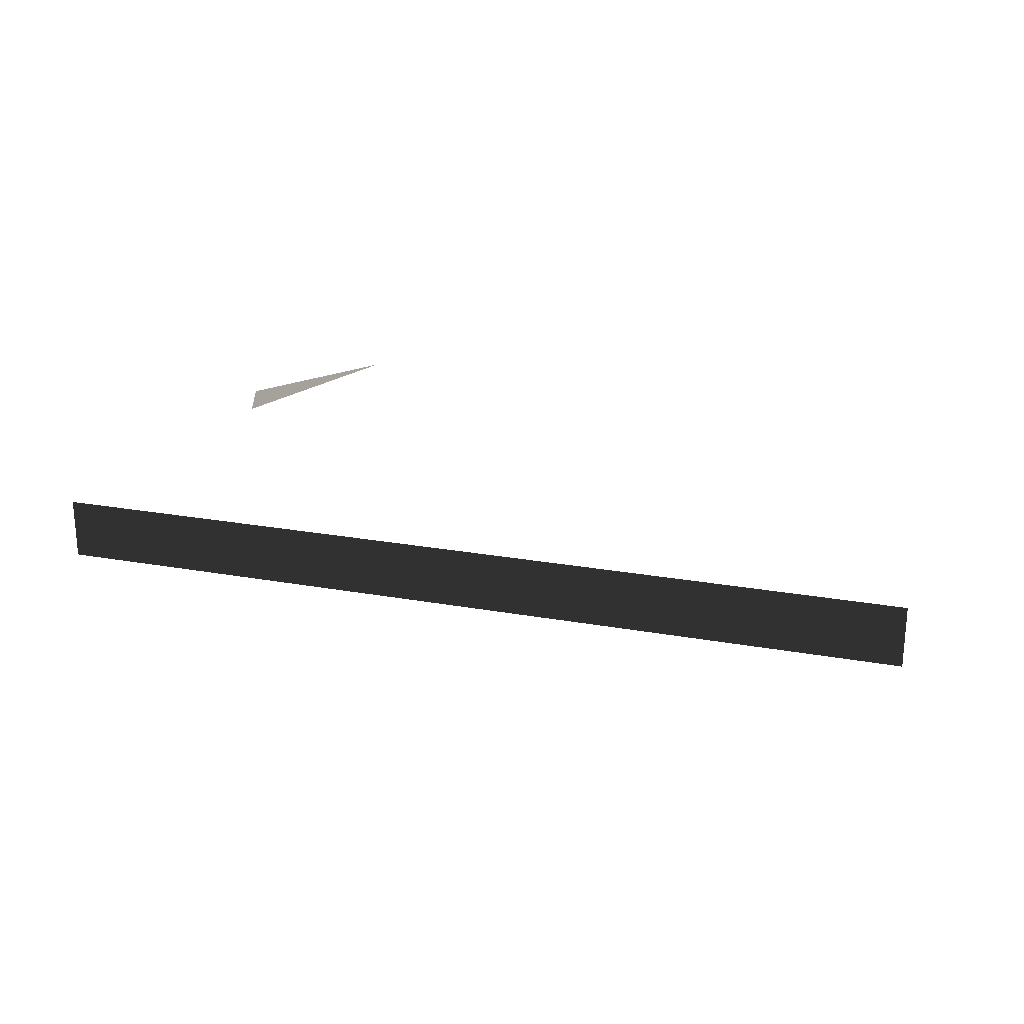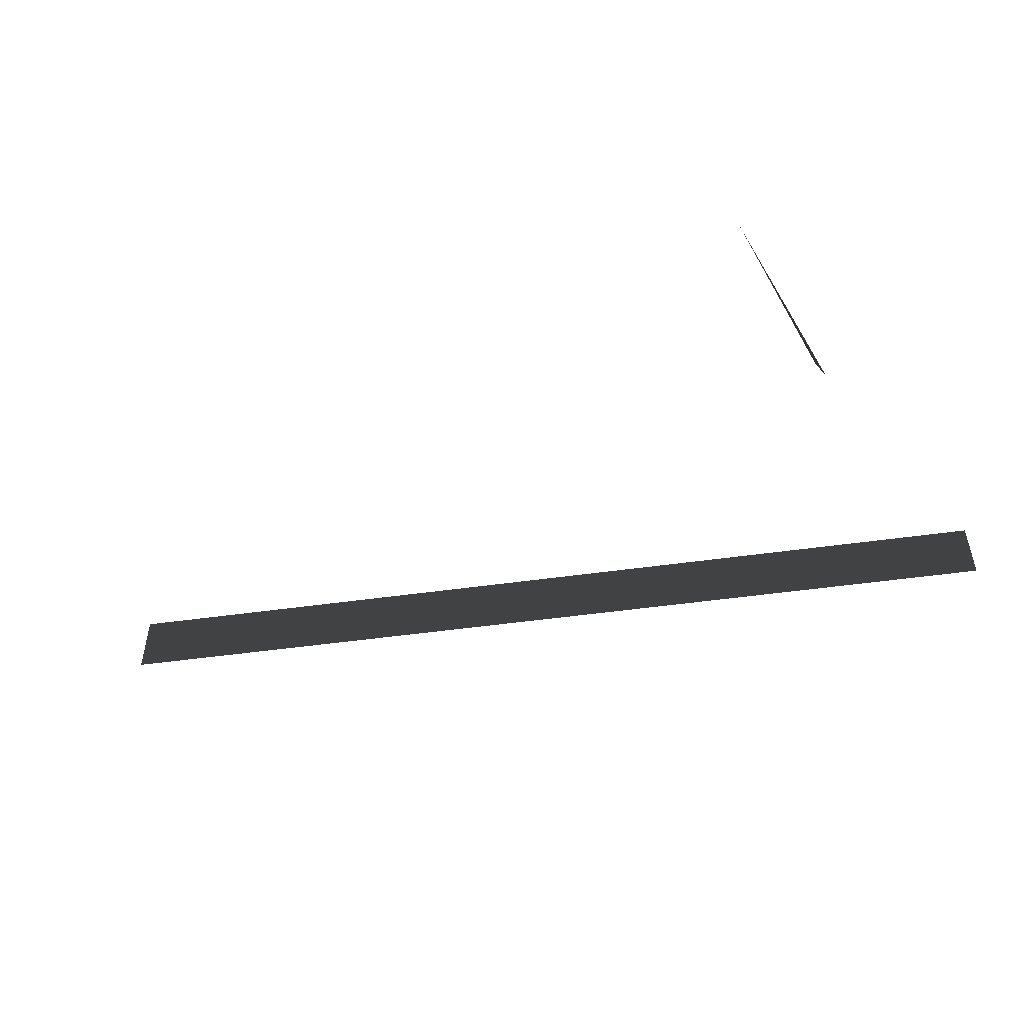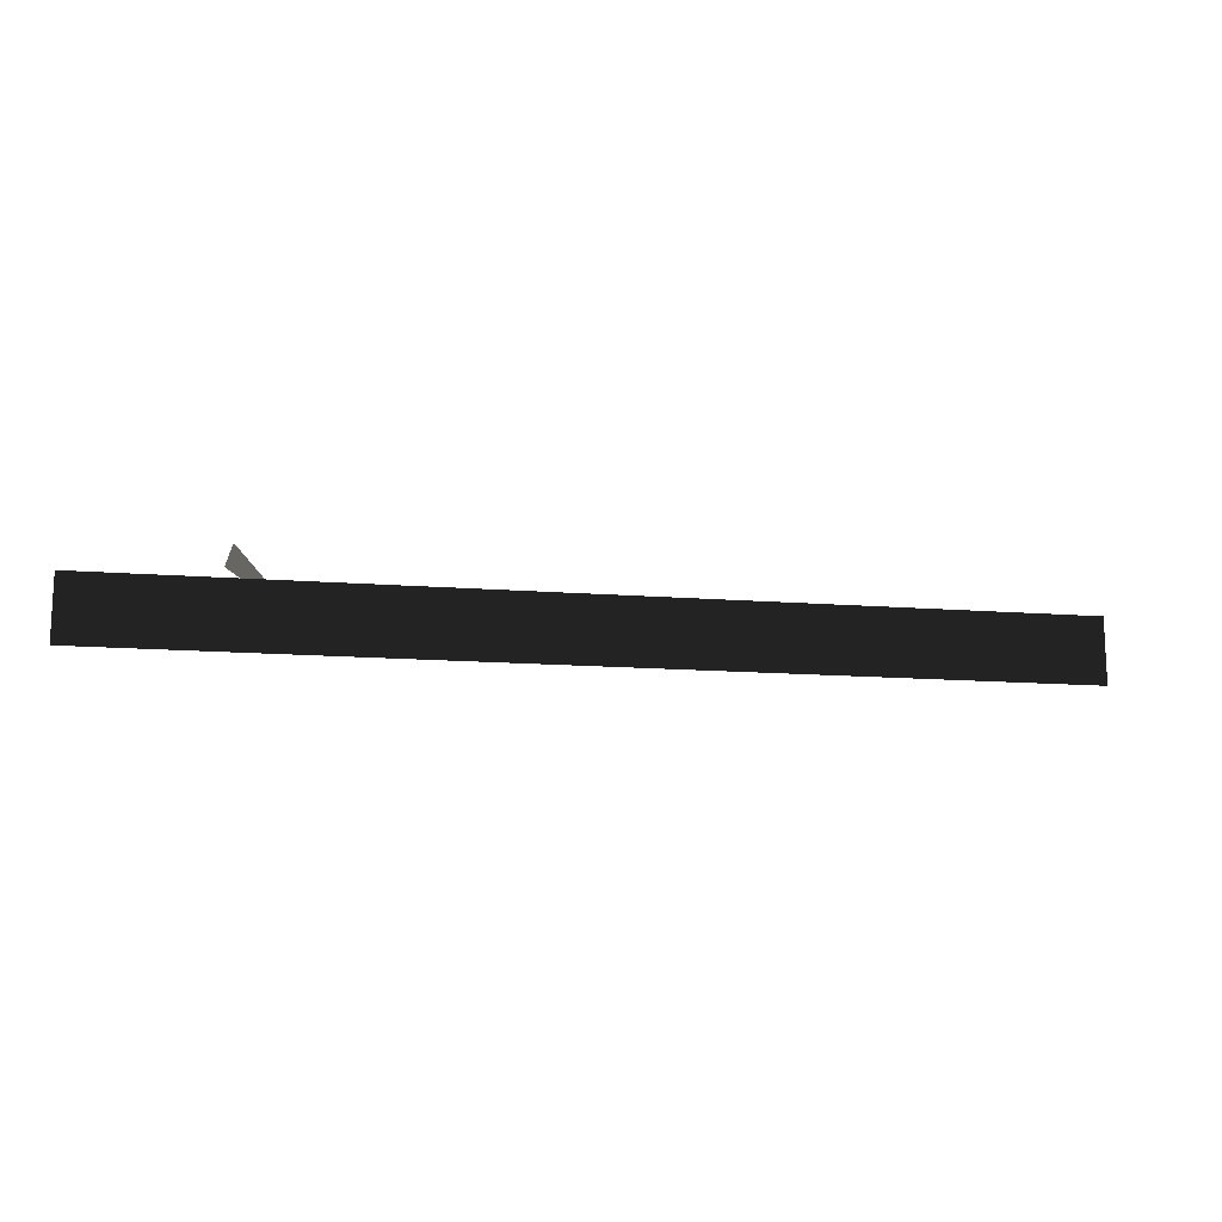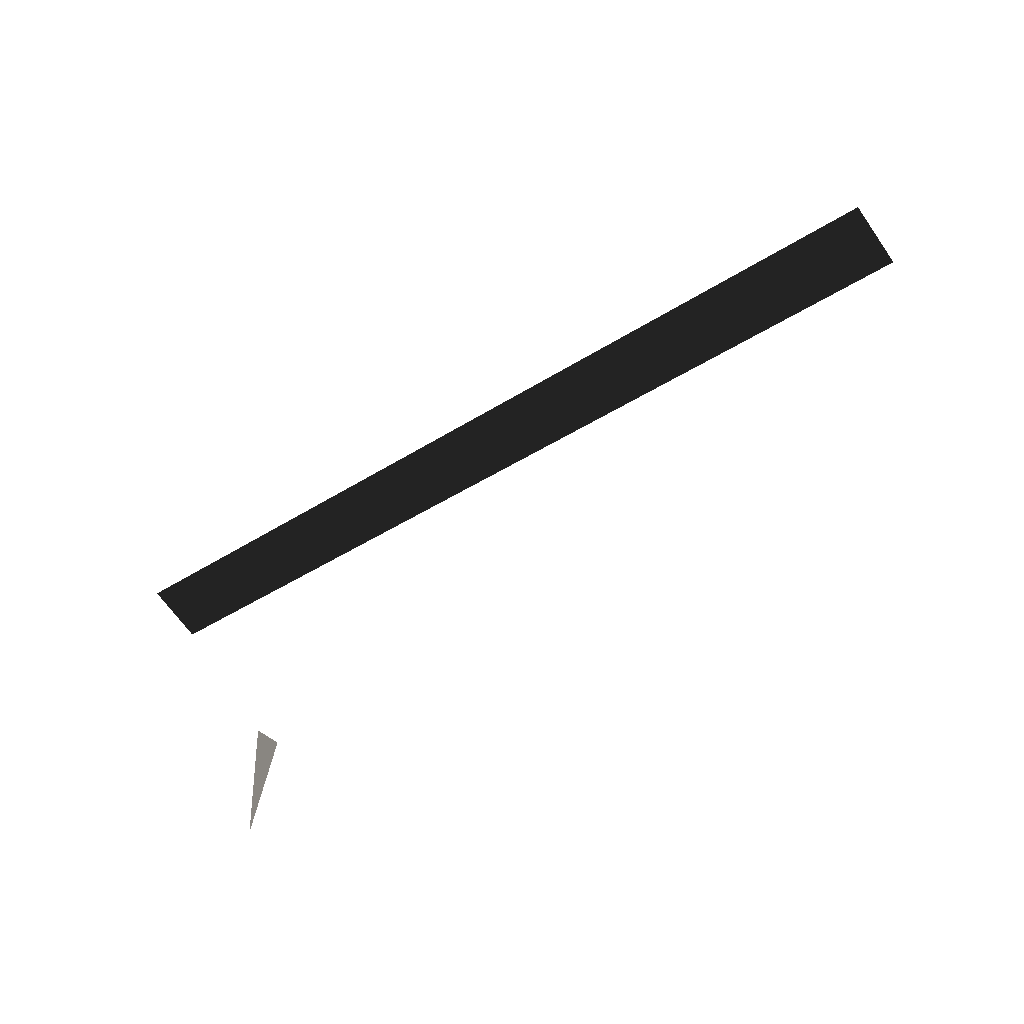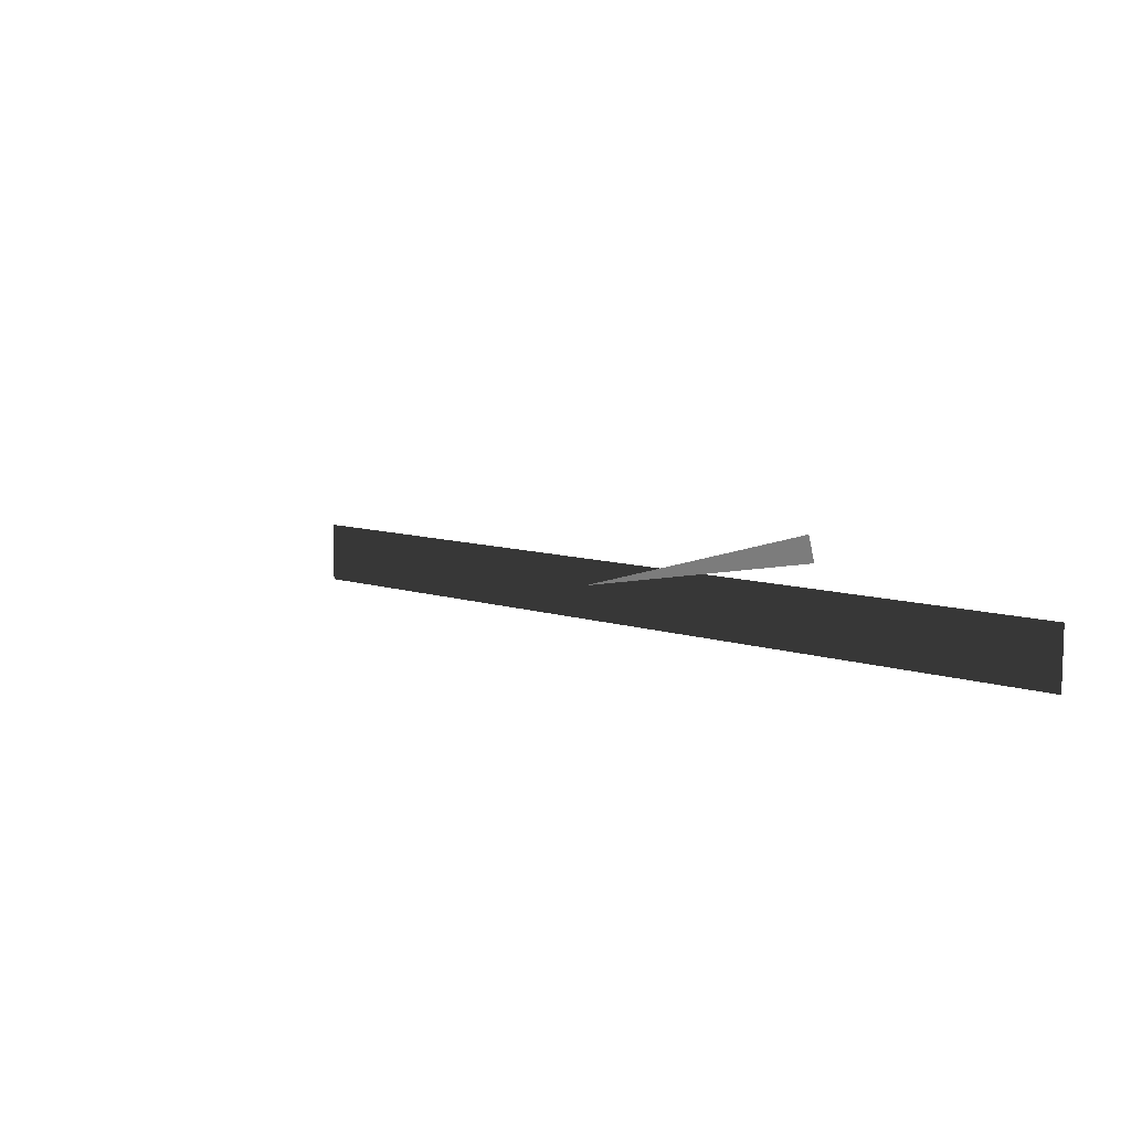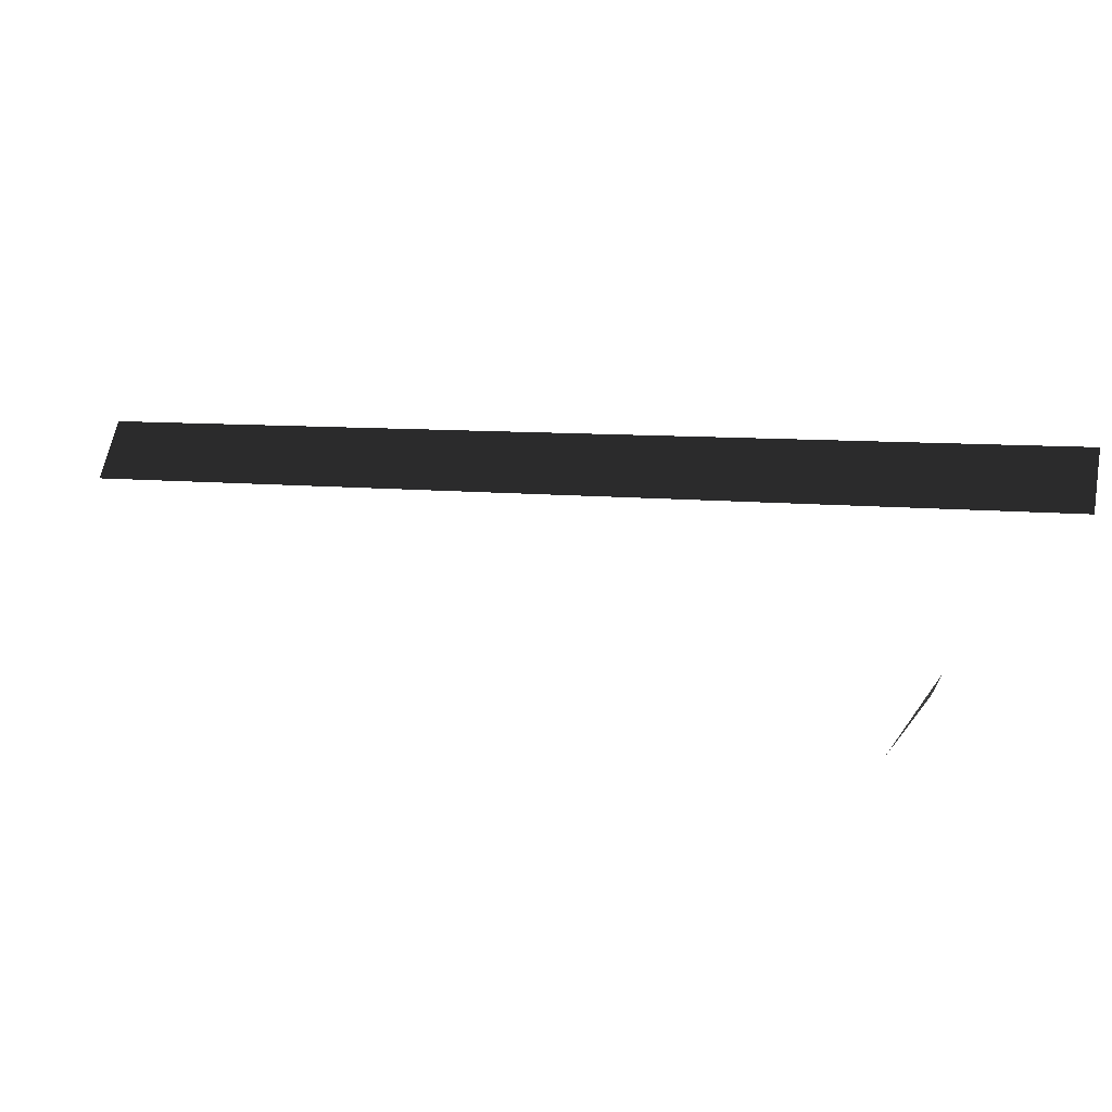
<metadata>
{"format":"obj","ext":"obj","renderer":"f3d","projection":"perspective","resolution":1024,"background":"white","views":[{"elev":22.6,"azim":32.3,"up":"+Y"},{"elev":-48.9,"azim":-156.0,"up":"+Y"},{"elev":-14.5,"azim":5.3,"up":"+Y"},{"elev":-66.8,"azim":35.1,"up":"+Z"},{"elev":9.4,"azim":-124.8,"up":"+Y"},{"elev":62.7,"azim":-169.1,"up":"+Z"}]}
</metadata>
<code>
v -0 3.25 126.8
v 86.4 3.25 103.6
v -0 -3 126.8
v 86.4 -3 103.6
v 10.2 9.18 84.55
v 7.95 9.205 105.7
v 8.7 11.48 105.7
v 8.7 11.48 105.7
g Group_001
f 1 2 4 3
g Group_002
f 5 6 7

</code>
